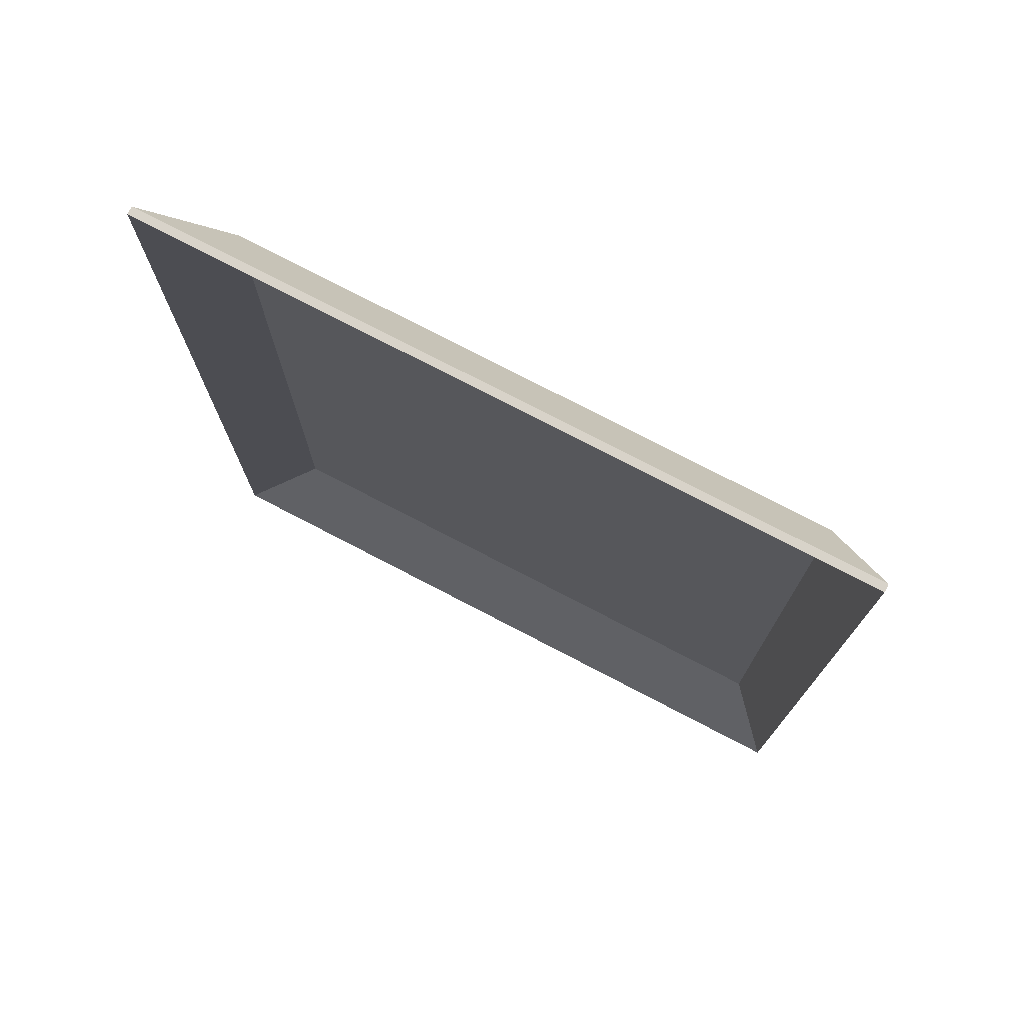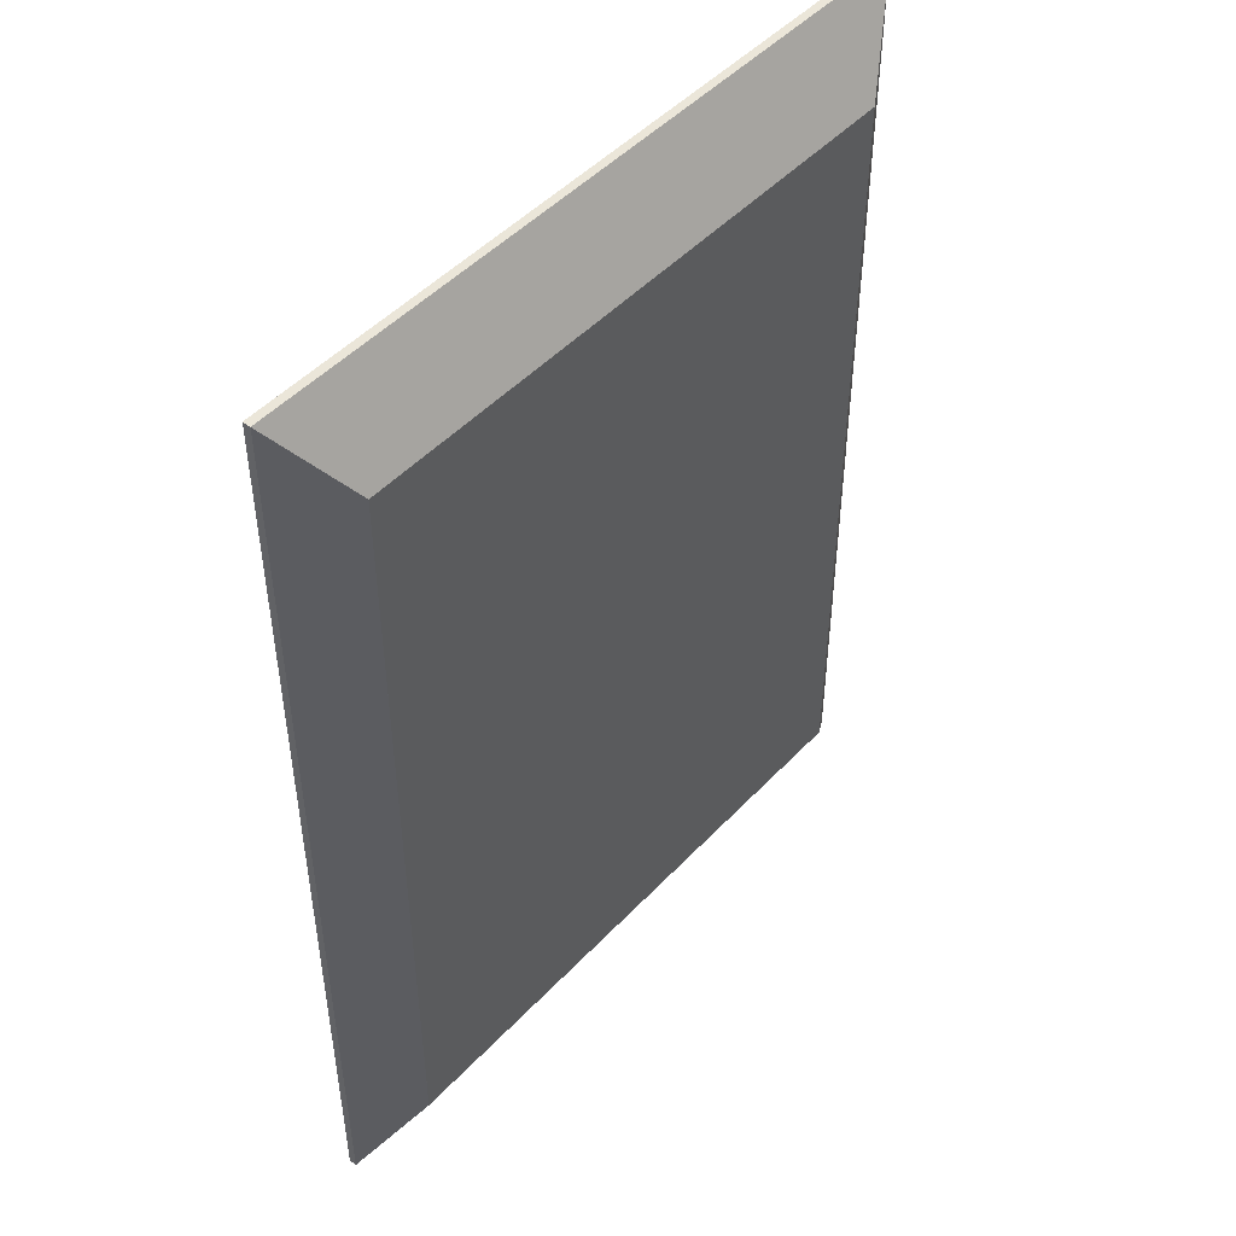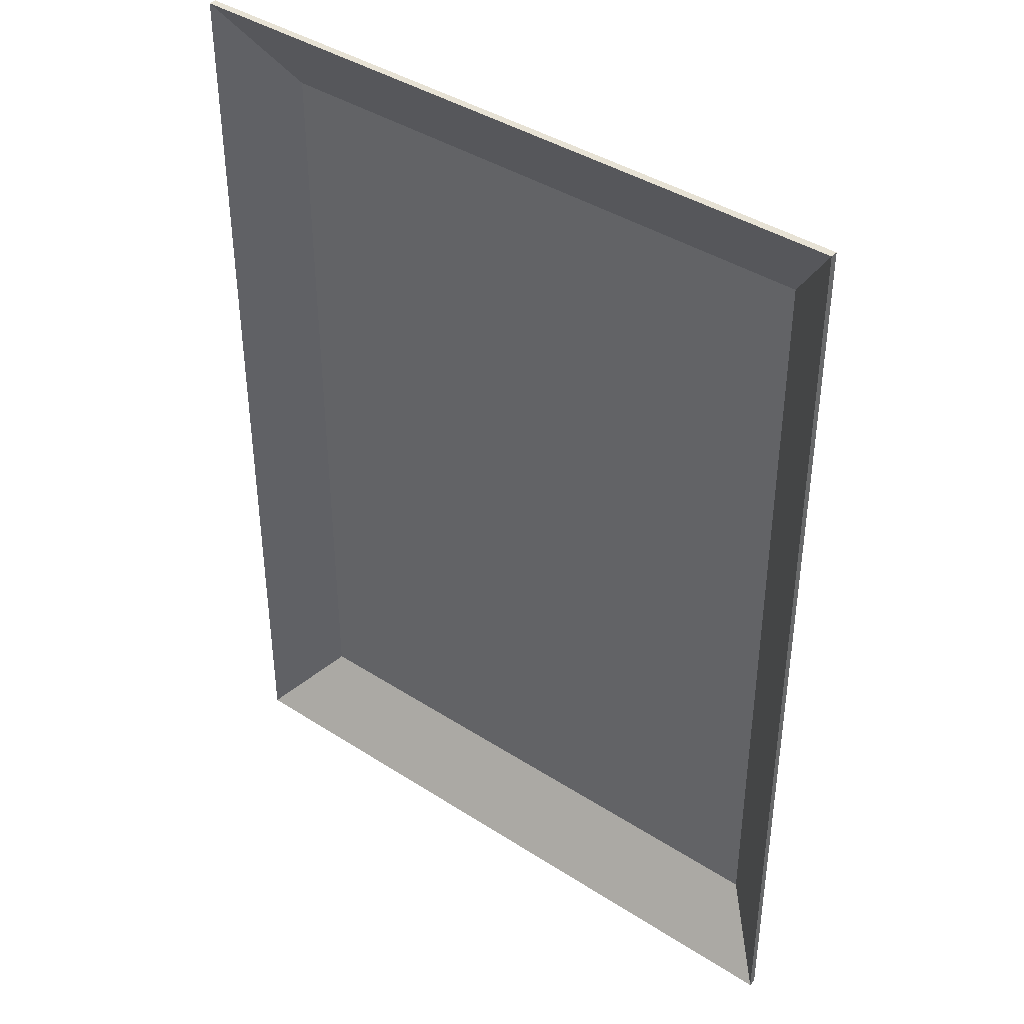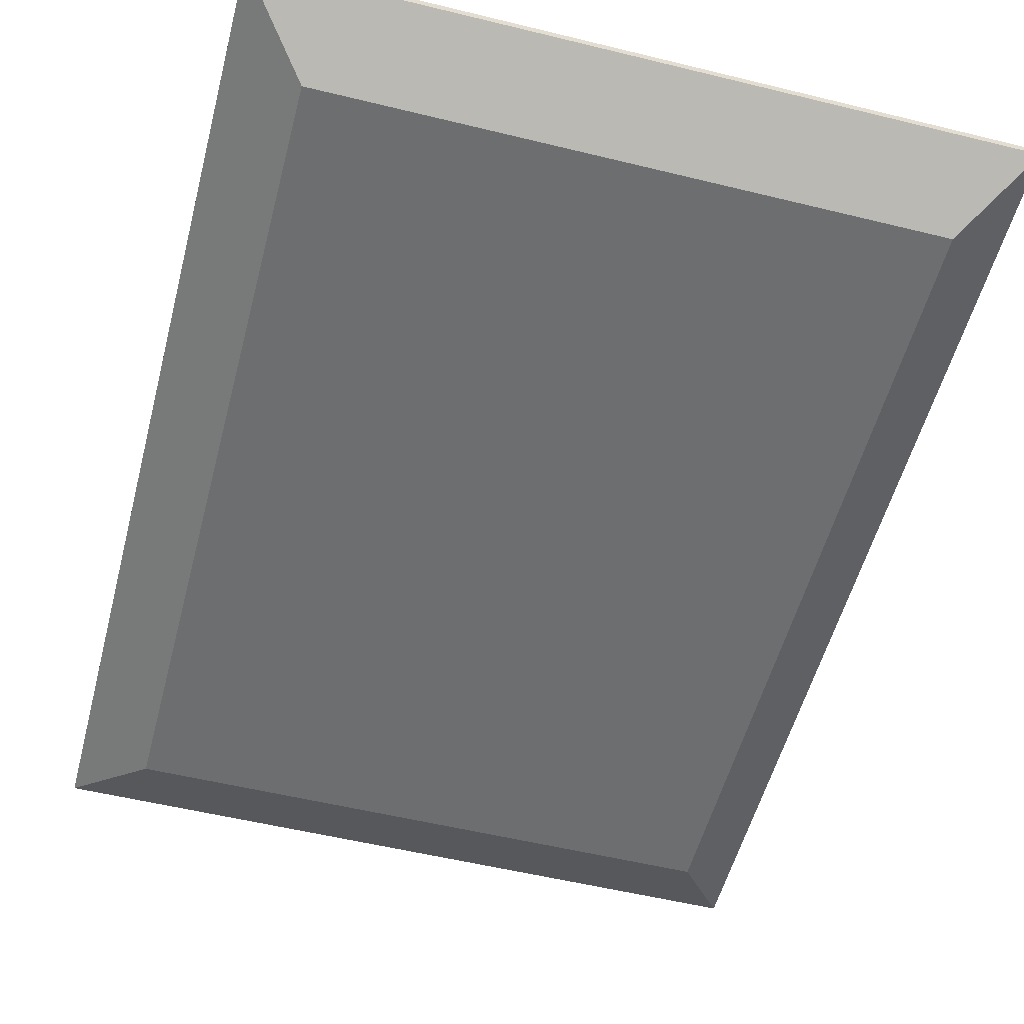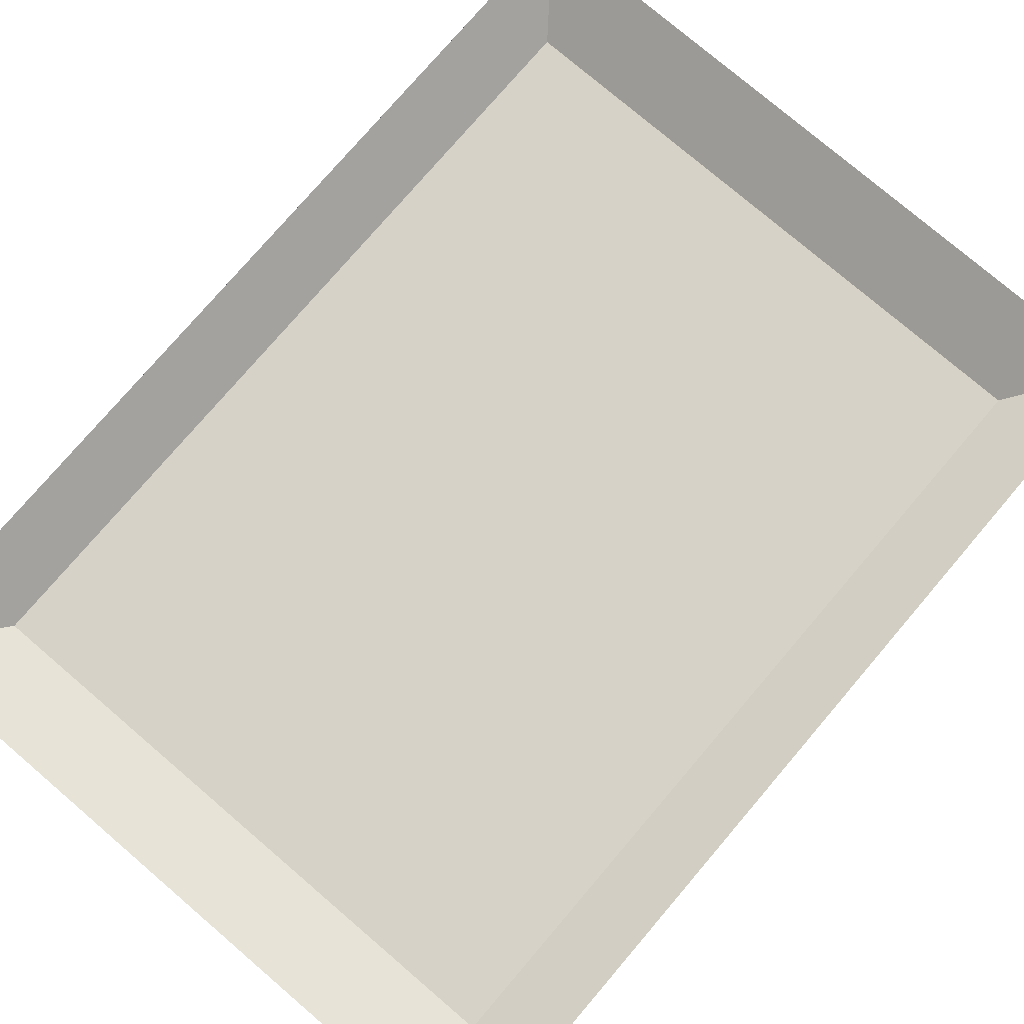
<metadata>
{"format":"obj","ext":"obj","renderer":"f3d","projection":"perspective","resolution":1024,"background":"white","views":[{"elev":76.0,"azim":27.5,"up":"+Y"},{"elev":48.2,"azim":130.7,"up":"+Y"},{"elev":40.3,"azim":38.4,"up":"+Y"},{"elev":-54.2,"azim":-14.6,"up":"+Z"},{"elev":77.3,"azim":-139.5,"up":"+Z"}]}
</metadata>
<code>
o tray_blue_white0d60d60d8
v 0.1113 -0.1502 0.01724
v -0.1109 -0.1502 0.01484
v 0.1113 -0.1502 0.01484
v -0.1109 -0.1502 0.01724
v 0.09327 -0.1502 0.01724
v -0.08913 -0.1502 0.01724
v -0.08913 -0.1502 0.01724
v 0.09327 -0.1502 0.01724
v -0.1109 -0.1502 0.01724
v 0.1113 -0.1502 0.01724
v -0.1109 -0.1502 0.01484
v 0.1113 -0.1502 0.01484
v -0.1109 -0.1258 0.01724
v -0.1109 -0.1502 0.01484
v -0.1109 -0.1502 0.01724
v -0.1109 0.1495 0.01484
v -0.1109 0.1226 0.01724
v -0.1109 0.1495 0.01724
v -0.1109 0.1495 0.01724
v -0.1109 0.1226 0.01724
v -0.1109 0.1495 0.01484
v -0.1109 -0.1258 0.01724
v -0.1109 -0.1502 0.01484
v -0.1109 -0.1502 0.01724
v -0.08973 -0.1258 0.001241
v 0.1113 -0.1502 0.01484
v -0.1109 -0.1502 0.01484
v 0.09267 -0.1258 0.001241
v 0.09267 -0.1258 0.001241
v -0.08973 -0.1258 0.001241
v 0.1113 -0.1502 0.01484
v -0.1109 -0.1502 0.01484
v 0.1113 0.1495 0.01484
v 0.1113 -0.1502 0.01724
v 0.1113 -0.1502 0.01484
v 0.1113 -0.1258 0.01724
v 0.1113 0.1226 0.01724
v 0.1113 0.1495 0.01724
v 0.1113 0.1495 0.01724
v 0.1113 0.1495 0.01484
v 0.1113 0.1226 0.01724
v 0.1113 -0.1258 0.01724
v 0.1113 -0.1502 0.01724
v 0.1113 -0.1502 0.01484
v -0.1109 0.1495 0.01724
v 0.1113 0.1495 0.01484
v -0.1109 0.1495 0.01484
v 0.1113 0.1495 0.01724
v -0.08913 0.1495 0.01724
v 0.09327 0.1495 0.01724
v 0.09327 0.1495 0.01724
v -0.08913 0.1495 0.01724
v 0.1113 0.1495 0.01724
v -0.1109 0.1495 0.01724
v 0.1113 0.1495 0.01484
v -0.1109 0.1495 0.01484
v -0.08973 0.1226 0.001241
v -0.1109 -0.1502 0.01484
v -0.1109 0.1495 0.01484
v -0.08973 -0.1258 0.001241
v -0.08973 -0.1258 0.001241
v -0.08973 0.1226 0.001241
v -0.1109 -0.1502 0.01484
v -0.1109 0.1495 0.01484
v 0.1113 0.1495 0.01484
v 0.09267 -0.1258 0.001241
v 0.09267 0.1226 0.001241
v 0.1113 -0.1502 0.01484
v 0.1113 -0.1502 0.01484
v 0.1113 0.1495 0.01484
v 0.09267 -0.1258 0.001241
v 0.09267 0.1226 0.001241
v 0.1113 0.1495 0.01484
v -0.08973 0.1226 0.001241
v -0.1109 0.1495 0.01484
v 0.09267 0.1226 0.001241
v 0.09267 0.1226 0.001241
v 0.1113 0.1495 0.01484
v -0.08973 0.1226 0.001241
v -0.1109 0.1495 0.01484
v 0.09267 -0.1258 0.001241
v -0.08973 0.1226 0.001241
v -0.08973 -0.1258 0.001241
v 0.09267 0.1226 0.001241
v 0.09267 0.1226 0.001241
v 0.09267 -0.1258 0.001241
v -0.08973 0.1226 0.001241
v -0.08973 -0.1258 0.001241
v 0.1113 -0.1258 0.01724
v 0.09267 0.1226 0.001241
v 0.09267 -0.1258 0.001241
v 0.1113 0.1226 0.01724
v 0.1113 0.1226 0.01724
v 0.1113 -0.1258 0.01724
v 0.09267 0.1226 0.001241
v 0.09267 -0.1258 0.001241
v 0.1113 -0.1502 0.01724
v 0.1113 -0.1502 0.01724
v 0.1113 0.1495 0.01724
v 0.1113 0.1495 0.01724
v 0.1113 -0.1502 0.01724
v 0.09267 -0.1258 0.001241
v 0.09327 -0.1502 0.01724
v 0.09327 -0.1502 0.01724
v 0.09267 -0.1258 0.001241
v 0.1113 -0.1502 0.01724
v 0.1113 0.1495 0.01724
v 0.09327 0.1495 0.01724
v 0.09267 0.1226 0.001241
v 0.09267 0.1226 0.001241
v 0.09327 0.1495 0.01724
v 0.1113 0.1495 0.01724
v -0.08913 -0.1502 0.01724
v 0.09267 -0.1258 0.001241
v -0.08973 -0.1258 0.001241
v 0.09327 -0.1502 0.01724
v 0.09327 -0.1502 0.01724
v -0.08913 -0.1502 0.01724
v 0.09267 -0.1258 0.001241
v -0.08973 -0.1258 0.001241
v 0.09267 0.1226 0.001241
v -0.08913 0.1495 0.01724
v -0.08973 0.1226 0.001241
v 0.09327 0.1495 0.01724
v 0.09327 0.1495 0.01724
v 0.09267 0.1226 0.001241
v -0.08913 0.1495 0.01724
v -0.08973 0.1226 0.001241
v -0.08913 -0.1502 0.01724
v -0.08973 -0.1258 0.001241
v -0.1109 -0.1502 0.01724
v -0.1109 -0.1502 0.01724
v -0.08973 -0.1258 0.001241
v -0.08913 -0.1502 0.01724
v -0.08913 0.1495 0.01724
v -0.1109 0.1495 0.01724
v -0.08973 0.1226 0.001241
v -0.08973 0.1226 0.001241
v -0.1109 0.1495 0.01724
v -0.08913 0.1495 0.01724
v -0.08973 -0.1258 0.001241
v -0.1109 -0.1258 0.01724
v -0.1109 -0.1502 0.01724
v -0.1109 -0.1502 0.01724
v -0.1109 -0.1258 0.01724
v -0.08973 -0.1258 0.001241
v -0.08973 0.1226 0.001241
v -0.1109 0.1495 0.01724
v -0.1109 0.1226 0.01724
v -0.1109 0.1226 0.01724
v -0.1109 0.1495 0.01724
v -0.08973 0.1226 0.001241
v -0.08973 -0.1258 0.001241
v -0.1109 0.1226 0.01724
v -0.1109 -0.1258 0.01724
v -0.08973 0.1226 0.001241
v -0.08973 0.1226 0.001241
v -0.08973 -0.1258 0.001241
v -0.1109 0.1226 0.01724
v -0.1109 -0.1258 0.01724
v 0.1113 0.1495 0.01724
v 0.09267 0.1226 0.001241
v 0.1113 0.1495 0.01484
v 0.1113 0.1495 0.01484
v 0.09267 0.1226 0.001241
v 0.1113 0.1495 0.01724
v -0.1109 0.1495 0.01484
v -0.08973 0.1226 0.001241
v -0.1109 0.1495 0.01724
v -0.1109 0.1495 0.01724
v -0.08973 0.1226 0.001241
v -0.1109 0.1495 0.01484
v 0.09267 -0.1258 0.001241
v 0.1113 -0.1502 0.01484
v 0.1113 -0.1502 0.01724
v 0.1113 -0.1502 0.01724
v 0.1113 -0.1502 0.01484
v 0.09267 -0.1258 0.001241
v -0.08973 -0.1258 0.001241
v -0.1109 -0.1502 0.01484
v -0.1109 -0.1502 0.01724
v -0.1109 -0.1502 0.01724
v -0.1109 -0.1502 0.01484
v -0.08973 -0.1258 0.001241
f 7 8 9
f 8 10 9
f 9 10 11
f 12 11 10
f 19 20 21
f 20 22 21
f 21 22 23
f 24 23 22
f 29 30 31
f 32 31 30
f 39 40 41
f 41 40 42
f 42 40 43
f 44 43 40
f 51 52 53
f 52 54 53
f 53 54 55
f 56 55 54
f 61 62 63
f 64 63 62
f 69 70 71
f 72 71 70
f 77 78 79
f 80 79 78
f 93 94 95
f 96 95 94
f 98 96 94
f 93 95 100
f 104 105 106
f 110 111 112
f 117 118 119
f 120 119 118
f 125 126 127
f 128 127 126
f 132 133 134
f 138 139 140
f 144 145 146
f 150 151 152
f 157 158 159
f 160 159 158
f 164 165 166
f 170 171 172
f 176 177 178
f 182 183 184
f 1 2 3
f 2 1 4
f 4 1 5
f 4 5 6
f 13 14 15
f 14 13 16
f 16 13 17
f 16 17 18
f 25 26 27
f 26 25 28
f 33 34 35
f 34 33 36
f 36 33 37
f 37 33 38
f 45 46 47
f 46 45 48
f 48 45 49
f 48 49 50
f 57 58 59
f 58 57 60
f 65 66 67
f 66 65 68
f 73 74 75
f 74 73 76
f 85 86 87
f 88 87 86
f 81 82 83
f 82 81 84
f 89 90 91
f 90 89 92
f 89 91 97
f 99 90 92
f 101 102 103
f 107 108 109
f 113 114 115
f 114 113 116
f 121 122 123
f 122 121 124
f 129 130 131
f 135 136 137
f 141 142 143
f 147 148 149
f 153 154 155
f 154 153 156
f 161 162 163
f 167 168 169
f 173 174 175
f 179 180 181

</code>
